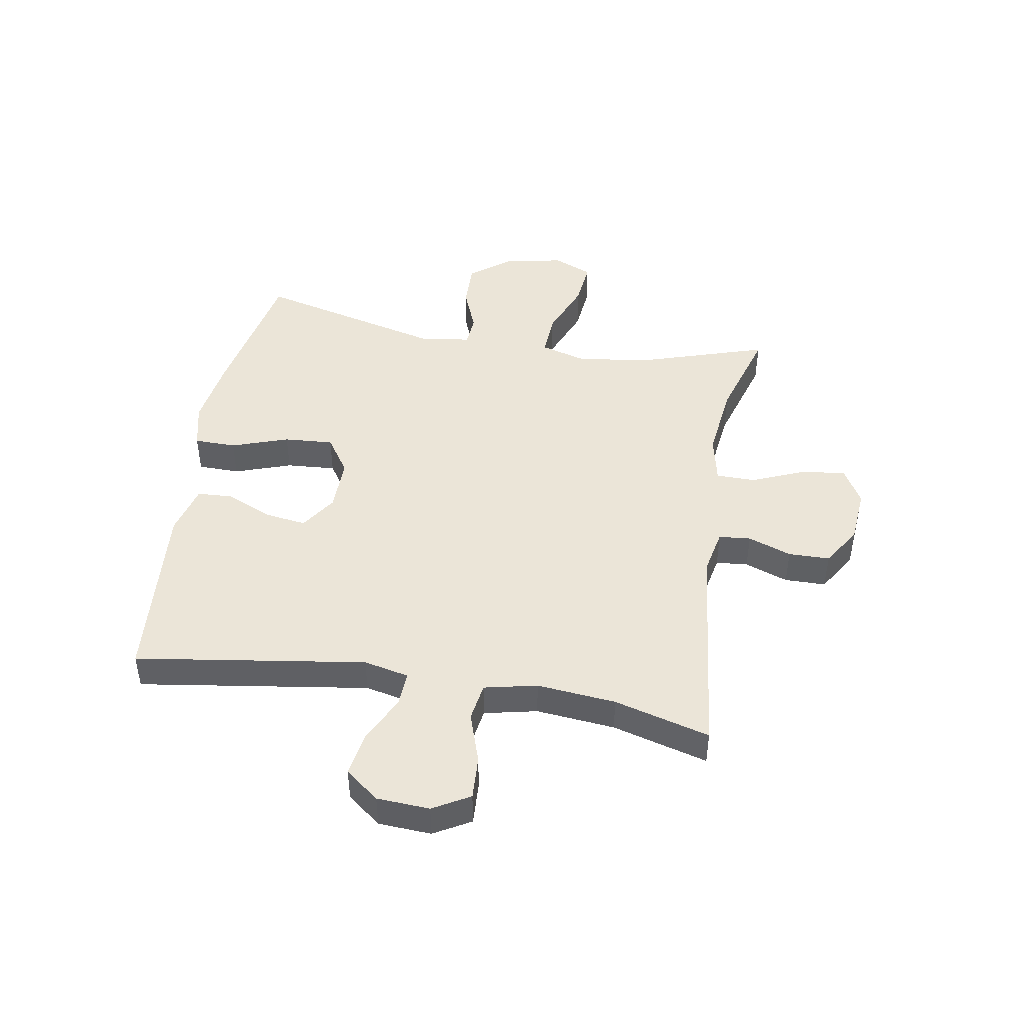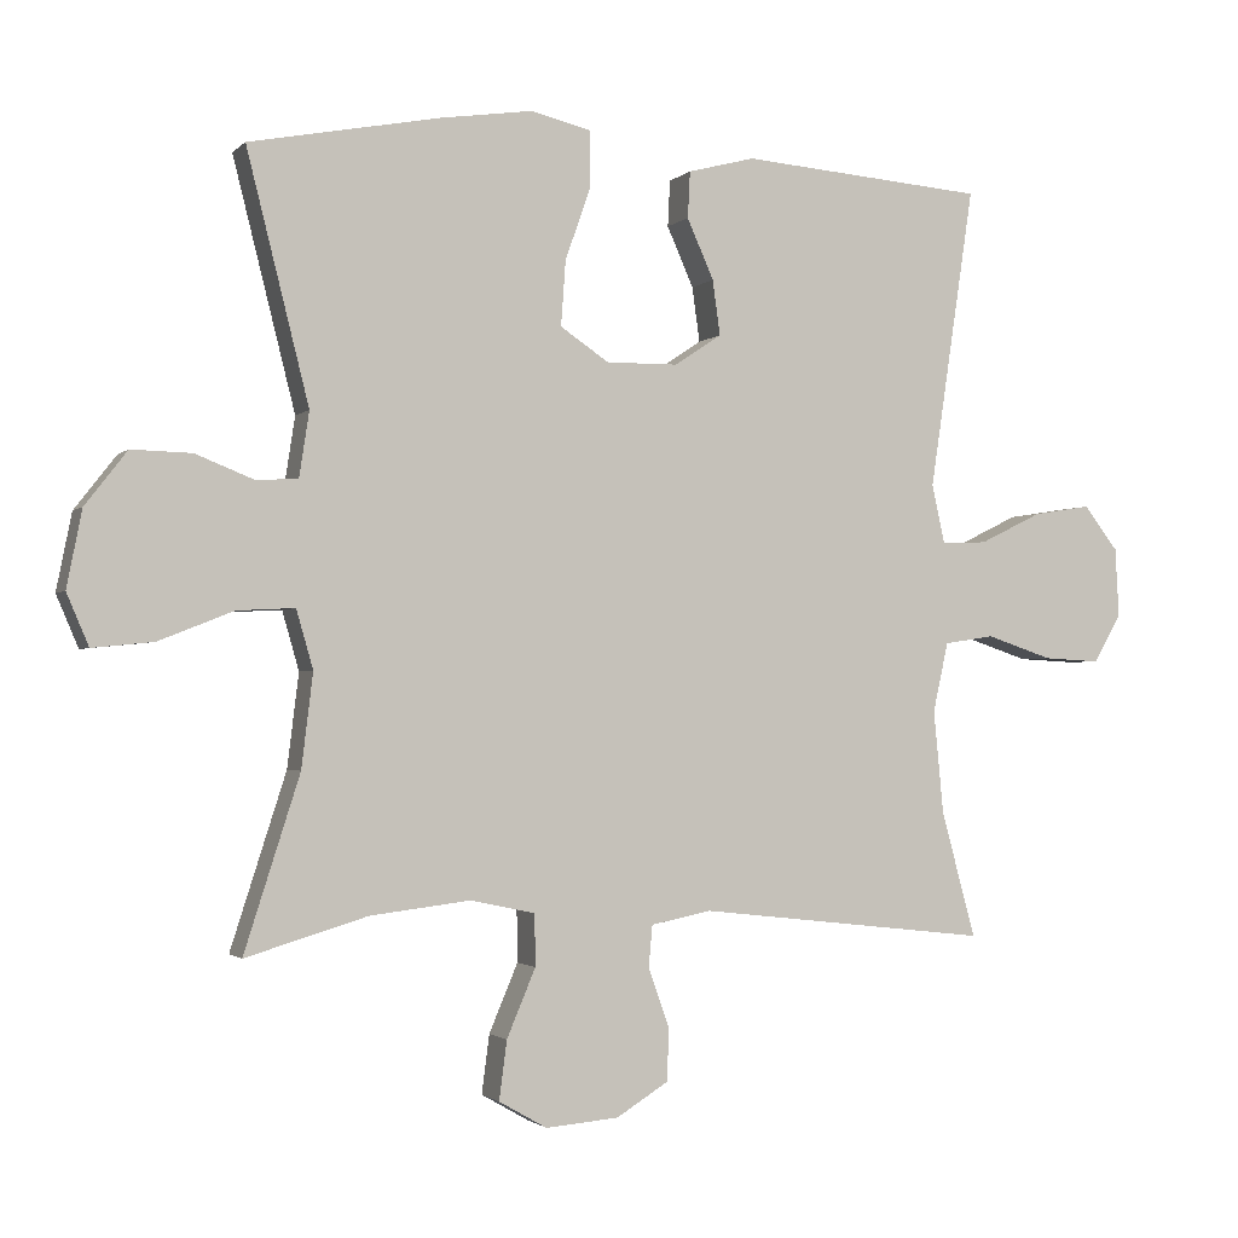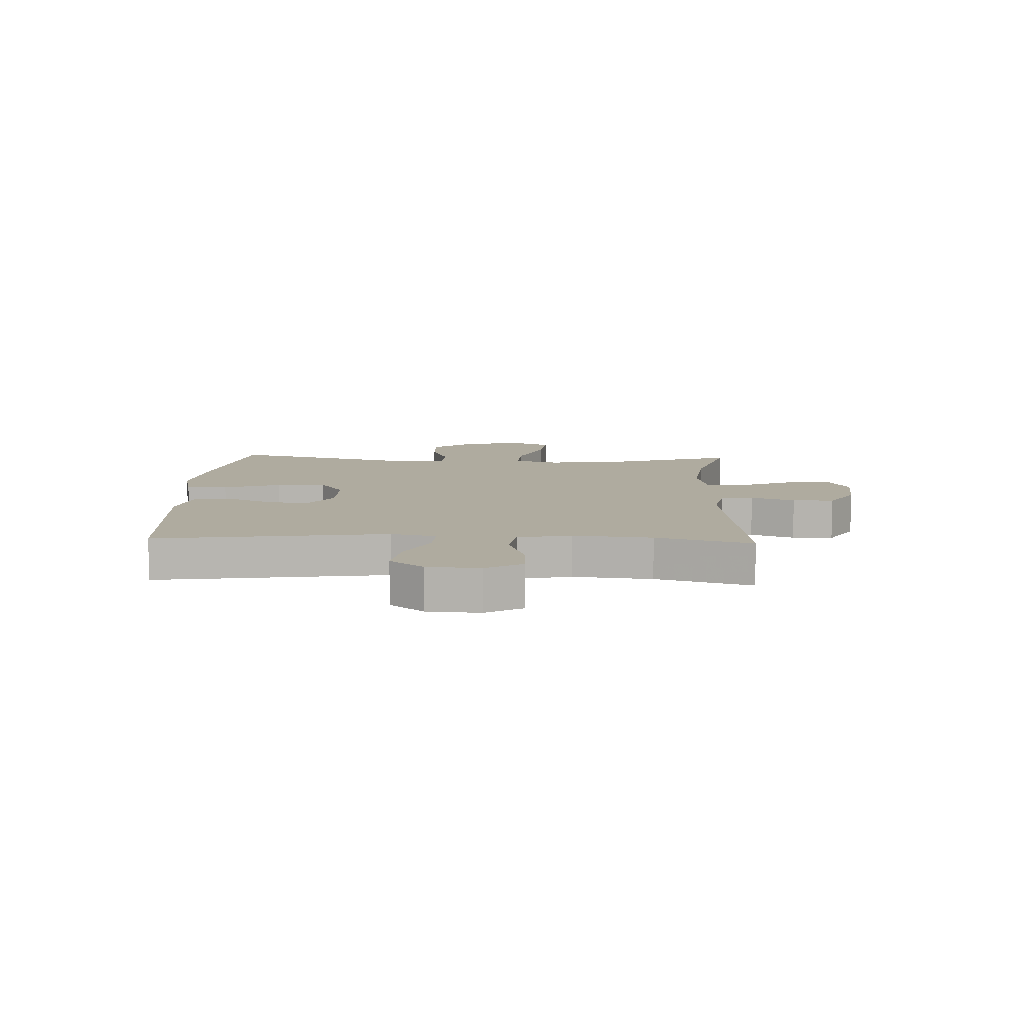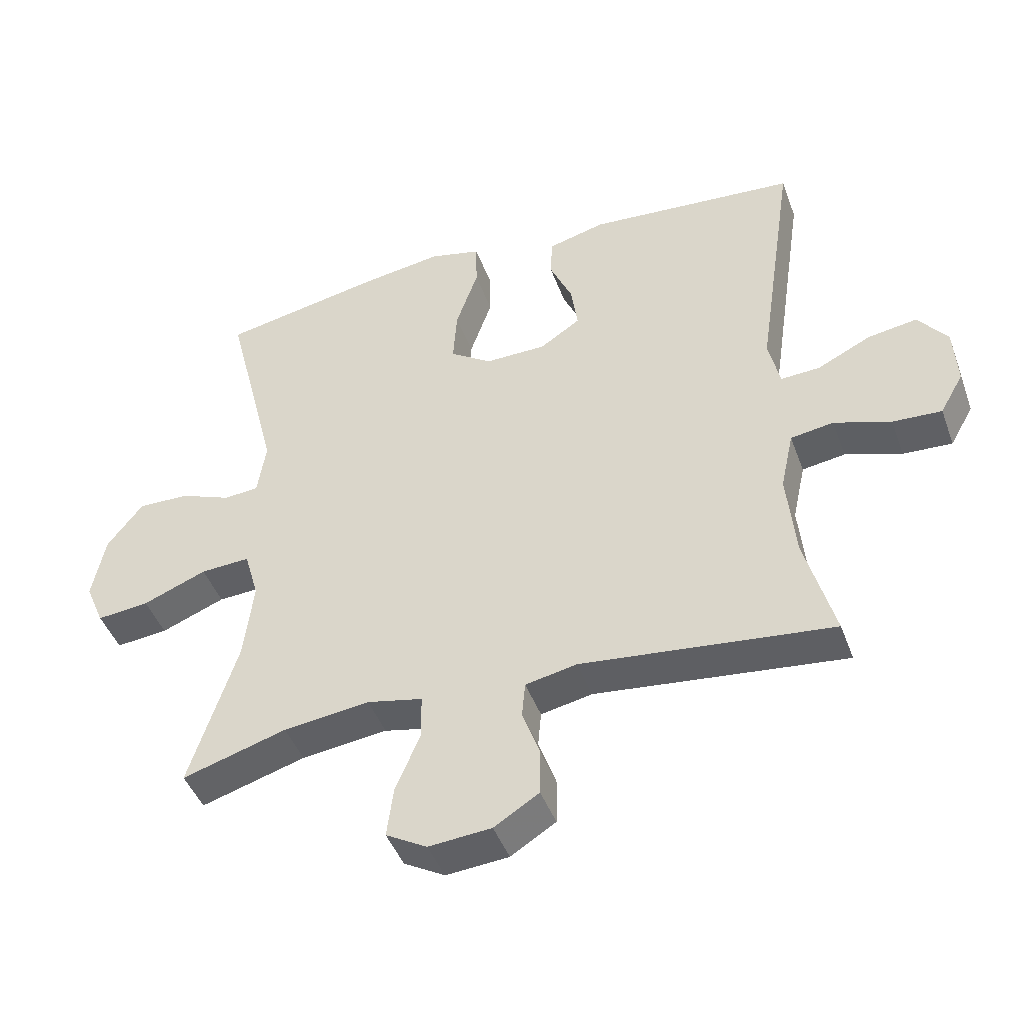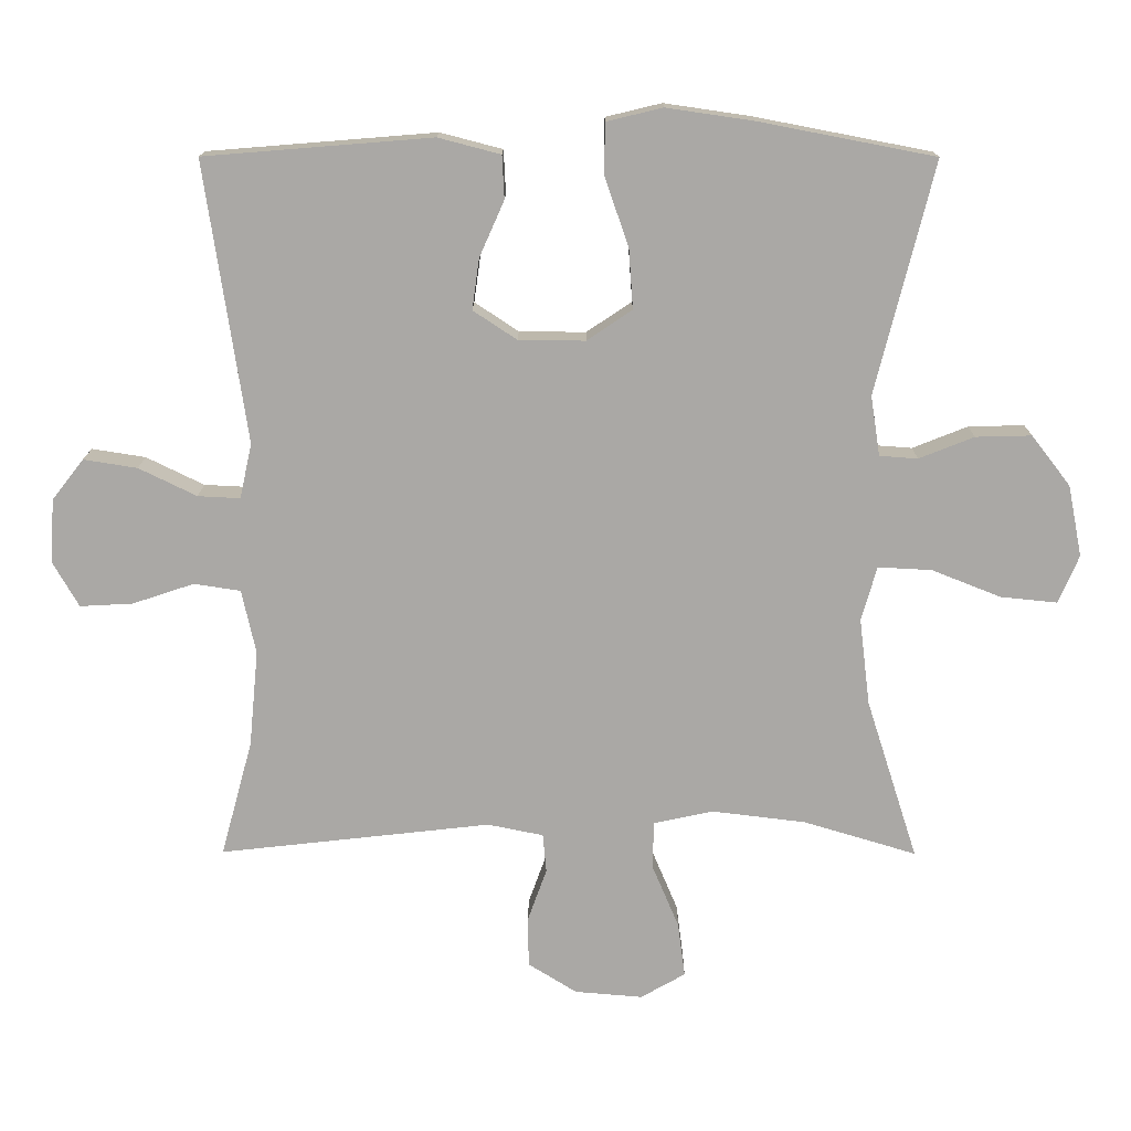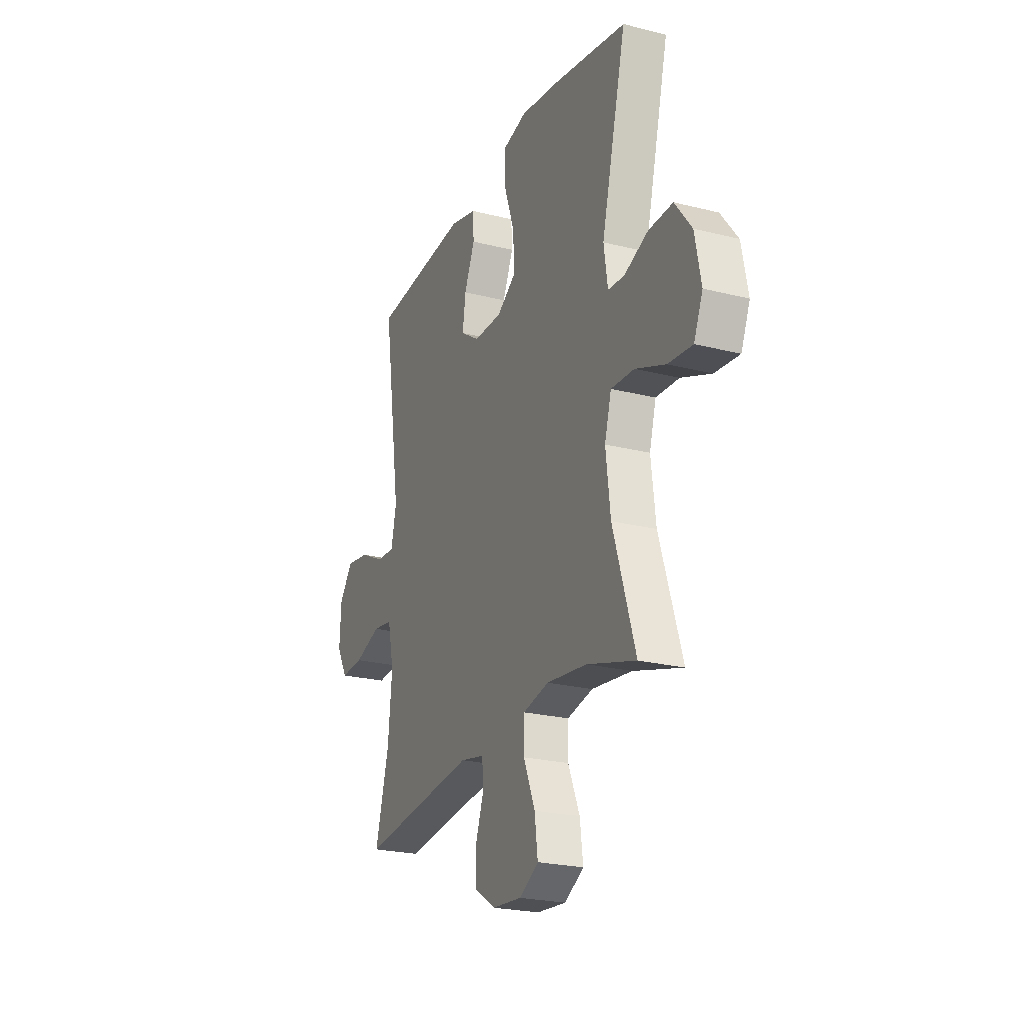
<metadata>
{"format":"obj","ext":"obj","renderer":"f3d","projection":"perspective","resolution":1024,"background":"white","views":[{"elev":45.6,"azim":99.7,"up":"+Y"},{"elev":-1.8,"azim":-20.9,"up":"+Z"},{"elev":9.6,"azim":92.6,"up":"+Y"},{"elev":-44.8,"azim":19.6,"up":"+Z"},{"elev":14.8,"azim":-179.6,"up":"+Z"},{"elev":-23.5,"azim":-113.0,"up":"+Z"}]}
</metadata>
<code>
v 0.5 0.07 0.5
v 0.441 0.07 0.104
v 0.458 0.07 0.026
v 0.518 0.07 0.029
v 0.6 0.07 0.069
v 0.676 0.07 0.081
v 0.721 0.07 0.023
v 0.726 0.07 -0.068
v 0.69 0.07 -0.131
v 0.615 0.07 -0.127
v 0.528 0.07 -0.098
v 0.462 0.07 -0.108
v 0.442 0.07 -0.199
v 0.455 0.07 -0.335
v 0.5 0.07 -0.5
v 0.116 0.07 -0.457
v 0.037 0.07 -0.473
v 0.032 0.07 -0.528
v 0.059 0.07 -0.603
v 0.058 0.07 -0.674
v -0.011 0.07 -0.717
v -0.107 0.07 -0.725
v -0.17 0.07 -0.689
v -0.16 0.07 -0.612
v -0.122 0.07 -0.522
v -0.123 0.07 -0.454
v -0.208 0.07 -0.436
v -0.34 0.07 -0.452
v -0.5 0.07 -0.5
v -0.427 0.07 -0.272
v -0.412 0.07 -0.149
v -0.434 0.07 -0.072
v -0.51 0.07 -0.076
v -0.608 0.07 -0.115
v -0.688 0.07 -0.123
v -0.717 0.07 -0.055
v -0.697 0.07 0.046
v -0.642 0.07 0.117
v -0.563 0.07 0.115
v -0.485 0.07 0.084
v -0.431 0.07 0.088
v -0.418 0.07 0.173
v -0.5 0.07 0.5
v -0.251 0.07 0.548
v -0.128 0.07 0.566
v -0.049 0.07 0.547
v -0.048 0.07 0.475
v -0.082 0.07 0.377
v -0.088 0.07 0.292
v -0.024 0.07 0.249
v 0.07 0.07 0.25
v 0.132 0.07 0.291
v 0.122 0.07 0.363
v 0.087 0.07 0.442
v 0.09 0.07 0.503
v 0.178 0.07 0.526
v 0.5 0 0.5
v 0.441 0 0.104
v 0.458 0 0.026
v 0.518 0 0.029
v 0.6 0 0.069
v 0.676 0 0.081
v 0.721 0 0.023
v 0.726 0 -0.068
v 0.69 0 -0.131
v 0.615 0 -0.127
v 0.528 0 -0.098
v 0.462 0 -0.108
v 0.442 0 -0.199
v 0.455 0 -0.335
v 0.5 0 -0.5
v 0.116 0 -0.457
v 0.037 0 -0.473
v 0.032 0 -0.528
v 0.059 0 -0.603
v 0.058 0 -0.674
v -0.011 0 -0.717
v -0.107 0 -0.725
v -0.17 0 -0.689
v -0.16 0 -0.612
v -0.122 0 -0.522
v -0.123 0 -0.454
v -0.208 0 -0.436
v -0.34 0 -0.452
v -0.5 0 -0.5
v -0.427 0 -0.272
v -0.412 0 -0.149
v -0.434 0 -0.072
v -0.51 0 -0.076
v -0.608 0 -0.115
v -0.688 0 -0.123
v -0.717 0 -0.055
v -0.697 0 0.046
v -0.642 0 0.117
v -0.563 0 0.115
v -0.485 0 0.084
v -0.431 0 0.088
v -0.418 0 0.173
v -0.5 0 0.5
v -0.251 0 0.548
v -0.128 0 0.566
v -0.049 0 0.547
v -0.048 0 0.475
v -0.082 0 0.377
v -0.088 0 0.292
v -0.024 0 0.249
v 0.07 0 0.25
v 0.132 0 0.291
v 0.122 0 0.363
v 0.087 0 0.442
v 0.09 0 0.503
v 0.178 0 0.526
f 56 1 2
f 55 56 2
f 54 55 2
f 53 54 2
f 52 53 2 3
f 51 52 3
f 50 51 3
f 46 47 48
f 45 46 48
f 44 45 48
f 43 44 48
f 42 43 48
f 41 42 48 49
f 38 39 40
f 37 38 40
f 36 37 40
f 35 36 40
f 34 35 40
f 33 34 40
f 32 33 40 41
f 41 49 50
f 32 41 50
f 31 32 50
f 28 29 30
f 31 50 3
f 30 31 3
f 28 30 3
f 27 28 3
f 23 24 25
f 22 23 25
f 21 22 25
f 20 21 25
f 19 20 25
f 18 19 25
f 17 18 25 26
f 14 15 16
f 17 26 27
f 16 17 27
f 14 16 27
f 13 14 27
f 9 10 11
f 8 9 11
f 7 8 11
f 6 7 11
f 5 6 11
f 4 5 11
f 4 11 12
f 3 4 12
f 3 12 13 27
f 58 57 112
f 58 112 111
f 58 111 110
f 58 110 109
f 59 58 109 108
f 59 108 107
f 59 107 106
f 104 103 102
f 104 102 101
f 104 101 100
f 104 100 99
f 104 99 98
f 105 104 98 97
f 96 95 94
f 96 94 93
f 96 93 92
f 96 92 91
f 96 91 90
f 96 90 89
f 97 96 89 88
f 106 105 97
f 106 97 88
f 106 88 87
f 86 85 84
f 59 106 87
f 59 87 86
f 59 86 84
f 59 84 83
f 81 80 79
f 81 79 78
f 81 78 77
f 81 77 76
f 81 76 75
f 81 75 74
f 82 81 74 73
f 72 71 70
f 83 82 73
f 83 73 72
f 83 72 70
f 83 70 69
f 67 66 65
f 67 65 64
f 67 64 63
f 67 63 62
f 67 62 61
f 67 61 60
f 68 67 60
f 68 60 59
f 83 69 68 59
f 1 57 58 2
f 2 58 59 3
f 3 59 60 4
f 4 60 61 5
f 5 61 62 6
f 6 62 63 7
f 7 63 64 8
f 8 64 65 9
f 9 65 66 10
f 10 66 67 11
f 11 67 68 12
f 12 68 69 13
f 13 69 70 14
f 14 70 71 15
f 15 71 72 16
f 16 72 73 17
f 17 73 74 18
f 18 74 75 19
f 19 75 76 20
f 20 76 77 21
f 21 77 78 22
f 22 78 79 23
f 23 79 80 24
f 24 80 81 25
f 25 81 82 26
f 26 82 83 27
f 27 83 84 28
f 28 84 85 29
f 29 85 86 30
f 30 86 87 31
f 31 87 88 32
f 32 88 89 33
f 33 89 90 34
f 34 90 91 35
f 35 91 92 36
f 36 92 93 37
f 37 93 94 38
f 38 94 95 39
f 39 95 96 40
f 40 96 97 41
f 41 97 98 42
f 42 98 99 43
f 43 99 100 44
f 44 100 101 45
f 45 101 102 46
f 46 102 103 47
f 47 103 104 48
f 48 104 105 49
f 49 105 106 50
f 50 106 107 51
f 51 107 108 52
f 52 108 109 53
f 53 109 110 54
f 54 110 111 55
f 55 111 112 56
f 56 112 57 1

</code>
